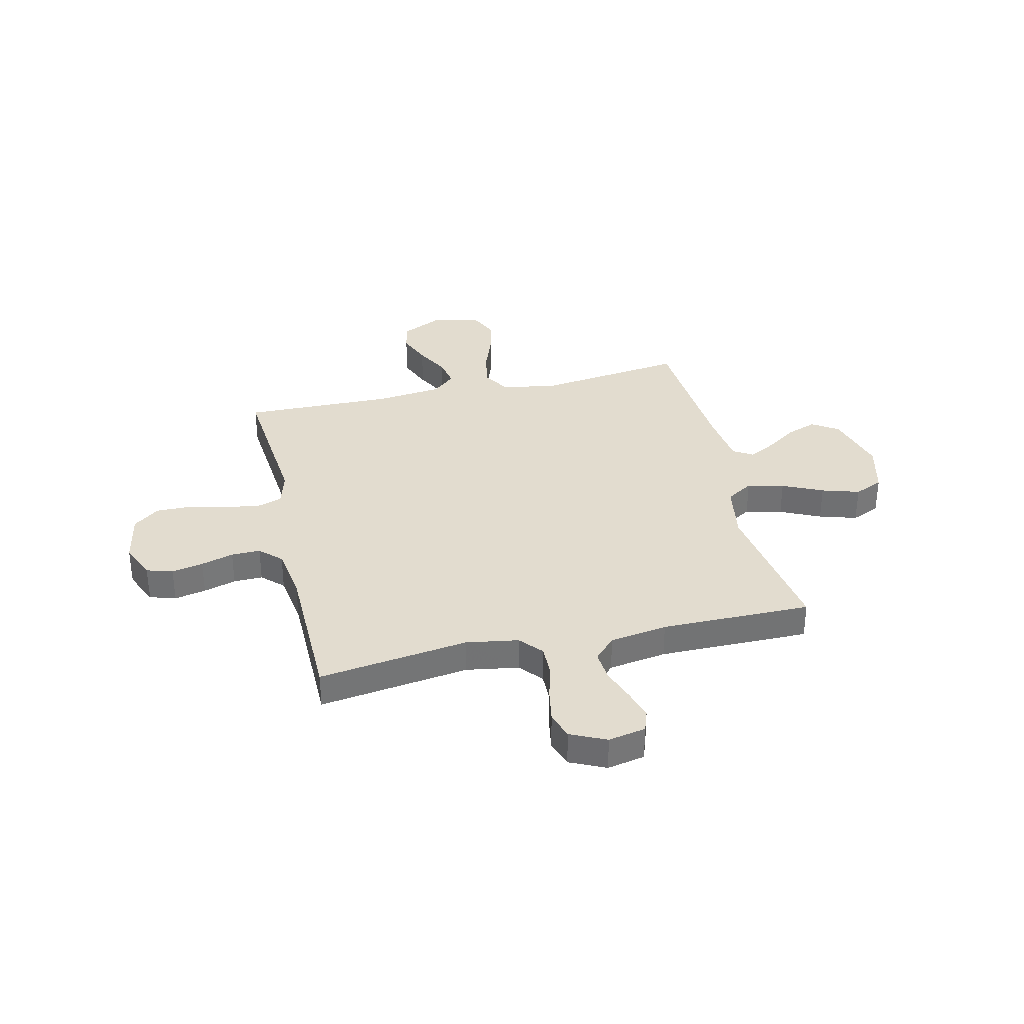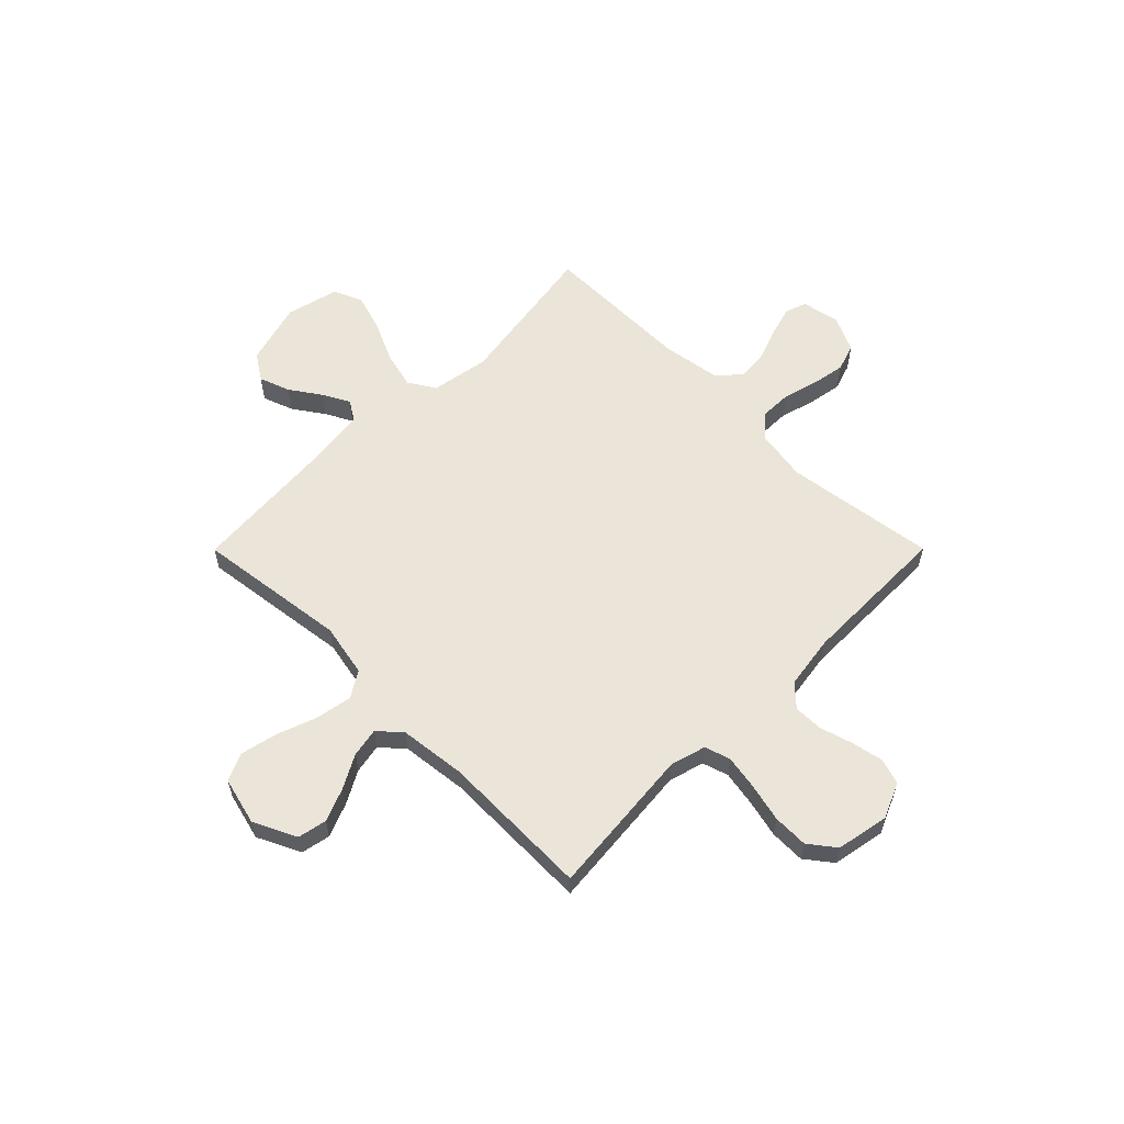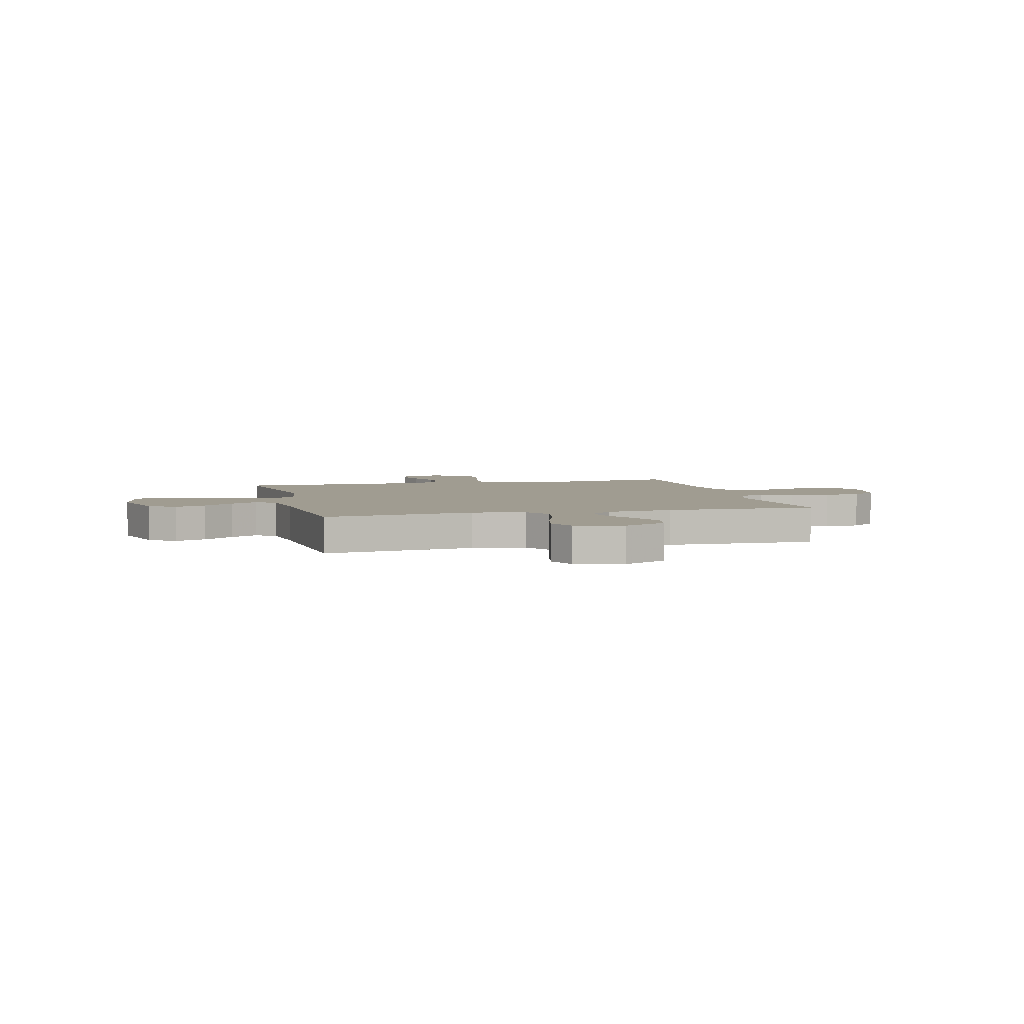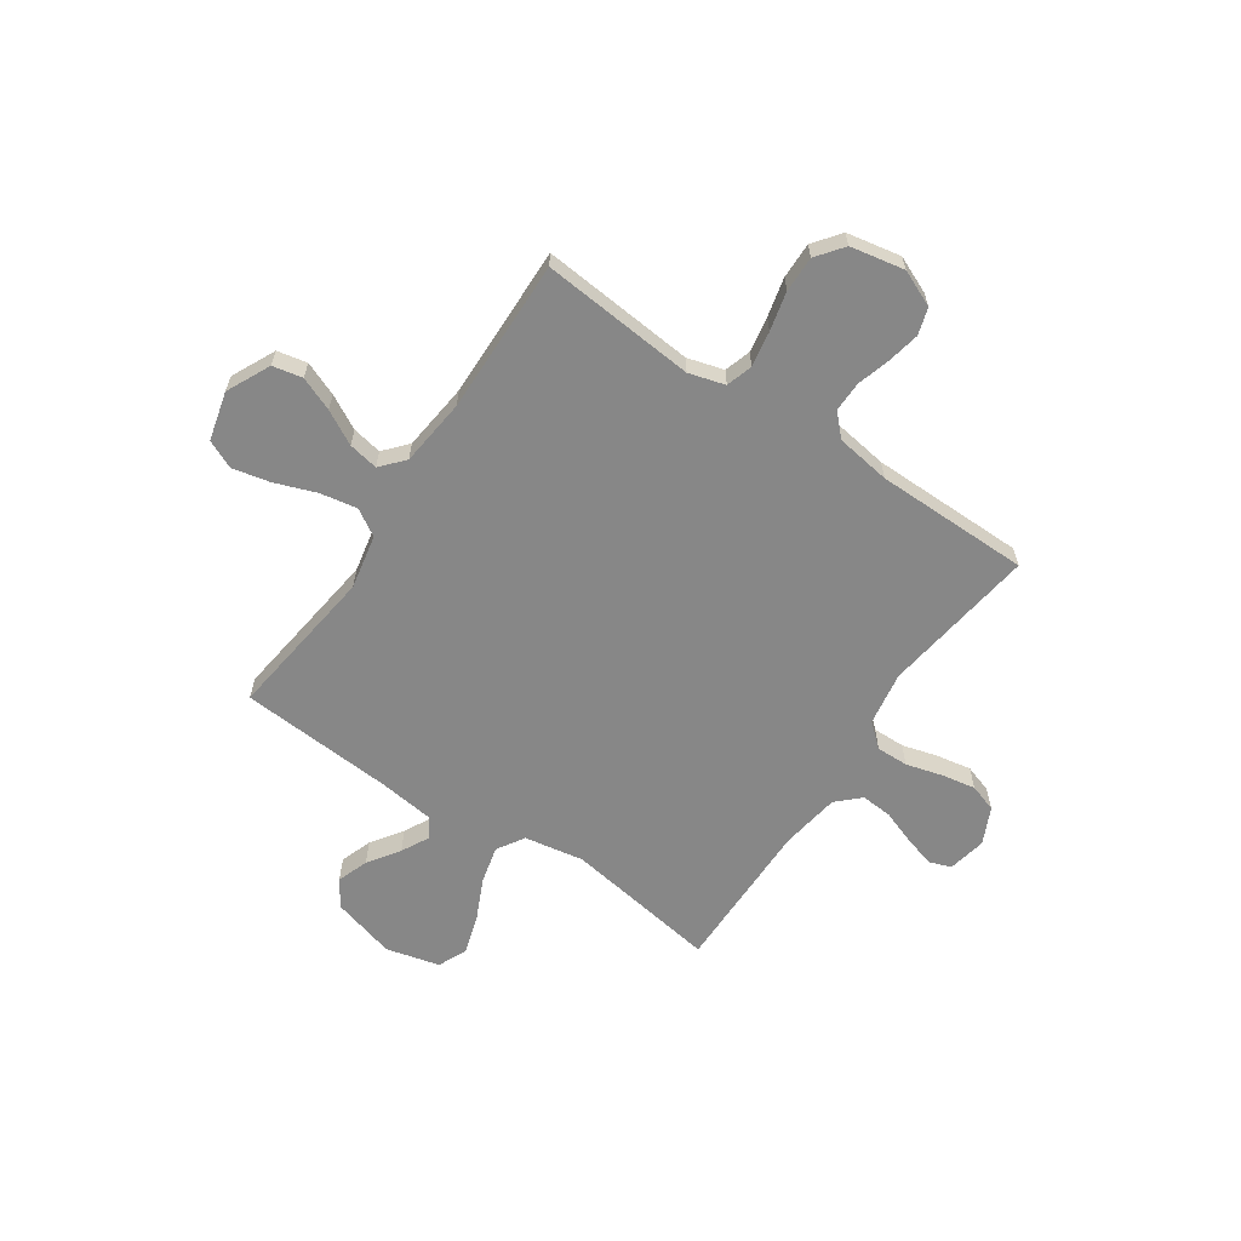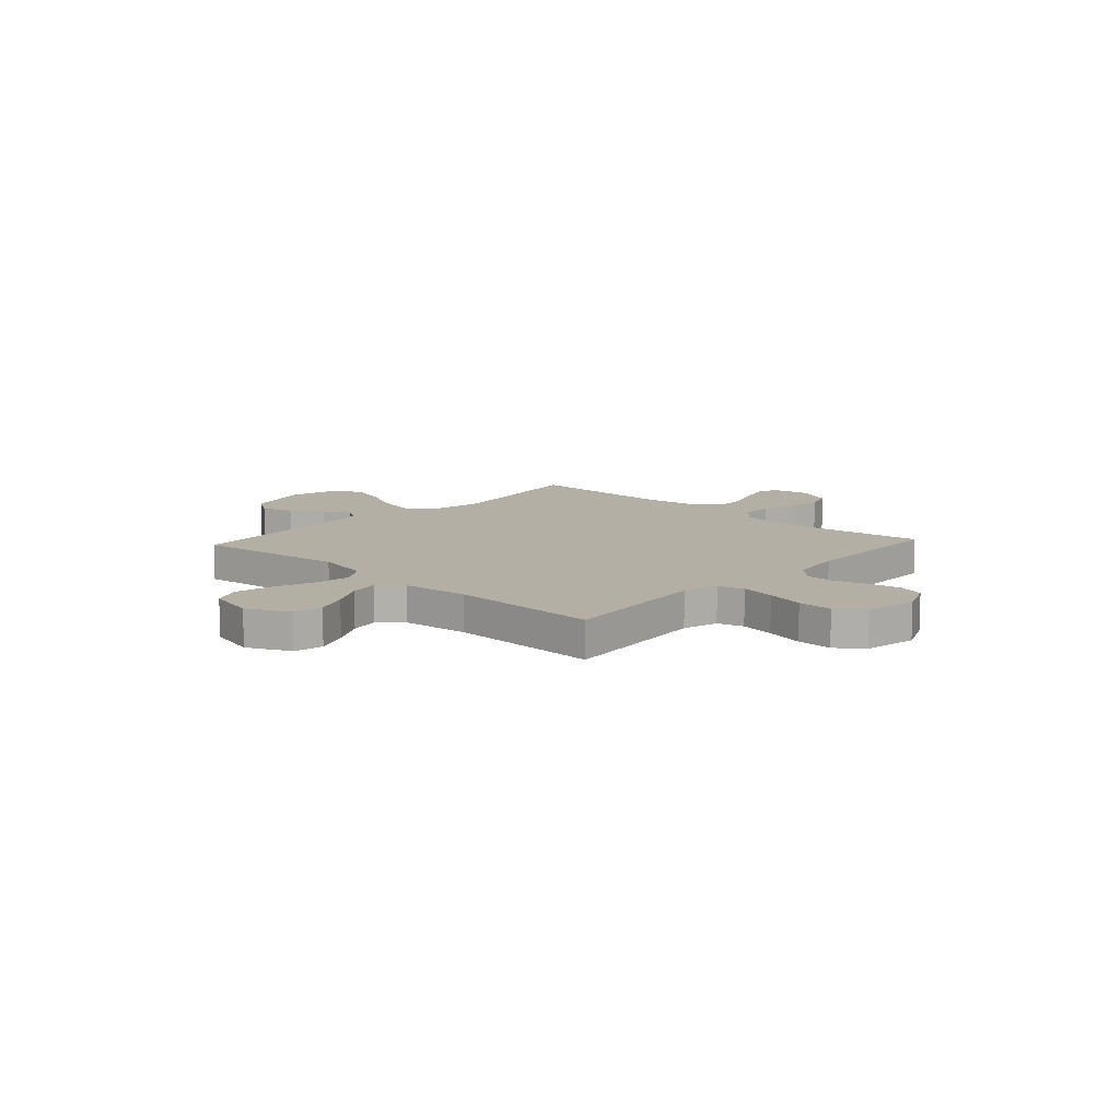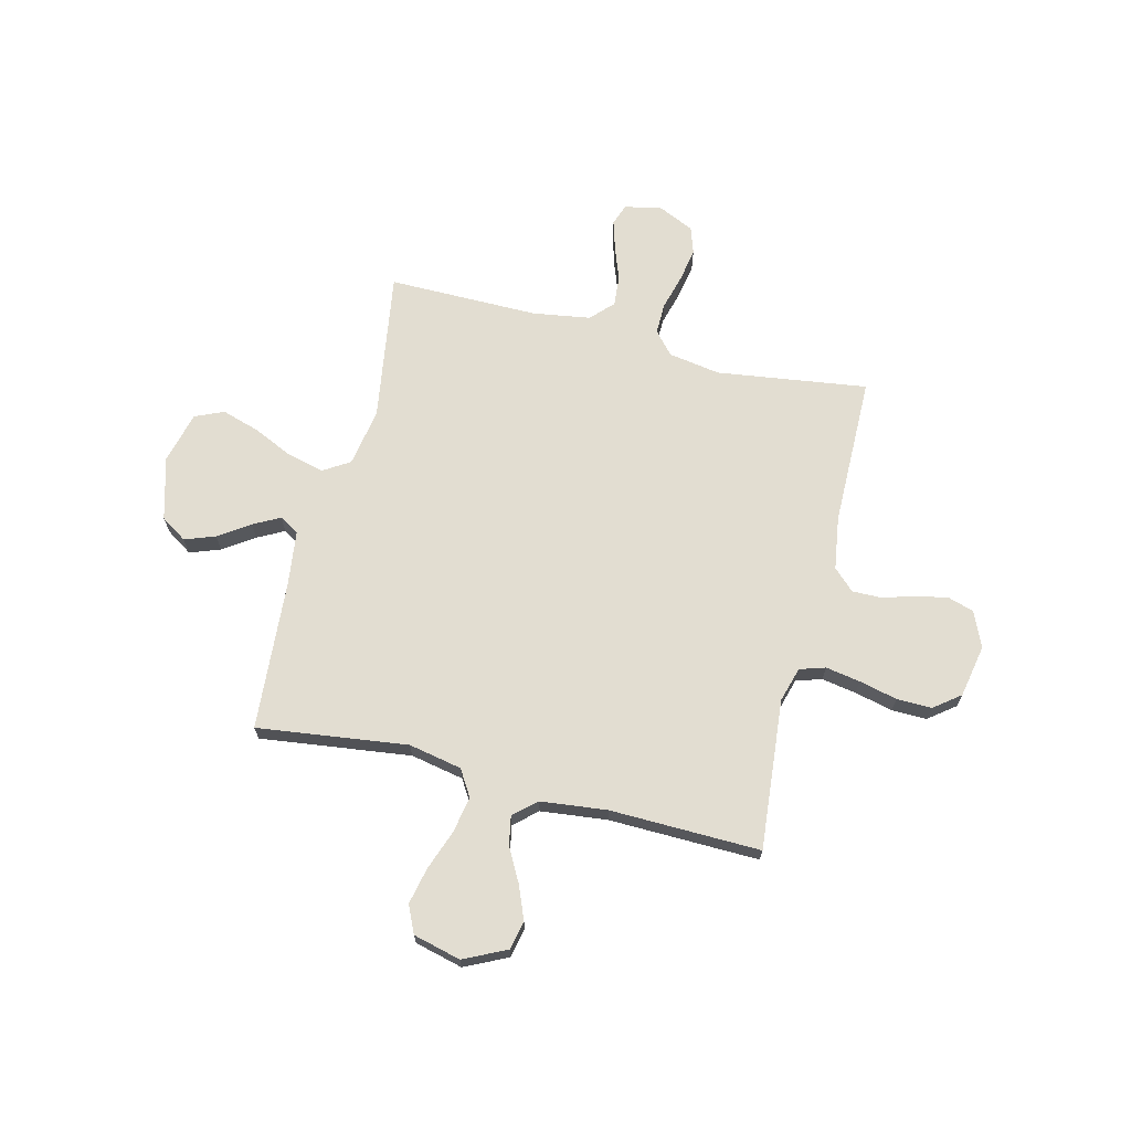
<metadata>
{"format":"obj","ext":"obj","renderer":"f3d","projection":"perspective","resolution":1024,"background":"white","views":[{"elev":34.6,"azim":-13.0,"up":"+Y"},{"elev":59.0,"azim":-135.1,"up":"+Y"},{"elev":4.3,"azim":165.6,"up":"+Y"},{"elev":-62.4,"azim":-124.0,"up":"+Y"},{"elev":11.3,"azim":-137.4,"up":"+Y"},{"elev":68.4,"azim":-166.0,"up":"+Y"}]}
</metadata>
<code>
v 0.5 0.07 0.5
v 0.453 0.07 0.2
v 0.473 0.07 0.084
v 0.526 0.07 0.051
v 0.599 0.07 0.069
v 0.679 0.07 0.106
v 0.754 0.07 0.129
v 0.811 0.07 0.104
v 0.837 0.07 0
v 0.802 0.07 -0.125
v 0.75 0.07 -0.159
v 0.689 0.07 -0.137
v 0.628 0.07 -0.095
v 0.575 0.07 -0.067
v 0.536 0.07 -0.091
v 0.522 0.07 -0.2
v 0.5 0.07 -0.5
v 0.2 0.07 -0.461
v 0.094 0.07 -0.482
v 0.062 0.07 -0.534
v 0.075 0.07 -0.606
v 0.104 0.07 -0.686
v 0.12 0.07 -0.759
v 0.095 0.07 -0.814
v 0 0.07 -0.838
v -0.085 0.07 -0.797
v -0.097 0.07 -0.739
v -0.07 0.07 -0.673
v -0.034 0.07 -0.607
v -0.023 0.07 -0.549
v -0.068 0.07 -0.509
v -0.2 0.07 -0.494
v -0.5 0.07 -0.5
v -0.472 0.07 -0.2
v -0.492 0.07 -0.13
v -0.543 0.07 -0.114
v -0.612 0.07 -0.126
v -0.688 0.07 -0.144
v -0.758 0.07 -0.145
v -0.81 0.07 -0.105
v -0.83 0.07 0
v -0.799 0.07 0.071
v -0.747 0.07 0.087
v -0.684 0.07 0.074
v -0.619 0.07 0.055
v -0.561 0.07 0.054
v -0.519 0.07 0.094
v -0.503 0.07 0.2
v -0.5 0.07 0.5
v -0.2 0.07 0.458
v -0.096 0.07 0.475
v -0.057 0.07 0.52
v -0.058 0.07 0.582
v -0.077 0.07 0.652
v -0.089 0.07 0.719
v -0.071 0.07 0.773
v 0 0.07 0.806
v 0.075 0.07 0.791
v 0.09 0.07 0.748
v 0.072 0.07 0.688
v 0.048 0.07 0.622
v 0.043 0.07 0.561
v 0.085 0.07 0.517
v 0.2 0.07 0.499
v 0.5 0 0.5
v 0.453 0 0.2
v 0.473 0 0.084
v 0.526 0 0.051
v 0.599 0 0.069
v 0.679 0 0.106
v 0.754 0 0.129
v 0.811 0 0.104
v 0.837 0 0
v 0.802 0 -0.125
v 0.75 0 -0.159
v 0.689 0 -0.137
v 0.628 0 -0.095
v 0.575 0 -0.067
v 0.536 0 -0.091
v 0.522 0 -0.2
v 0.5 0 -0.5
v 0.2 0 -0.461
v 0.094 0 -0.482
v 0.062 0 -0.534
v 0.075 0 -0.606
v 0.104 0 -0.686
v 0.12 0 -0.759
v 0.095 0 -0.814
v 0 0 -0.838
v -0.085 0 -0.797
v -0.097 0 -0.739
v -0.07 0 -0.673
v -0.034 0 -0.607
v -0.023 0 -0.549
v -0.068 0 -0.509
v -0.2 0 -0.494
v -0.5 0 -0.5
v -0.472 0 -0.2
v -0.492 0 -0.13
v -0.543 0 -0.114
v -0.612 0 -0.126
v -0.688 0 -0.144
v -0.758 0 -0.145
v -0.81 0 -0.105
v -0.83 0 0
v -0.799 0 0.071
v -0.747 0 0.087
v -0.684 0 0.074
v -0.619 0 0.055
v -0.561 0 0.054
v -0.519 0 0.094
v -0.503 0 0.2
v -0.5 0 0.5
v -0.2 0 0.458
v -0.096 0 0.475
v -0.057 0 0.52
v -0.058 0 0.582
v -0.077 0 0.652
v -0.089 0 0.719
v -0.071 0 0.773
v 0 0 0.806
v 0.075 0 0.791
v 0.09 0 0.748
v 0.072 0 0.688
v 0.048 0 0.622
v 0.043 0 0.561
v 0.085 0 0.517
v 0.2 0 0.499
f 59 60 61
f 58 59 61
f 57 58 61
f 56 57 61
f 55 56 61
f 54 55 61
f 53 54 61
f 52 53 61 62
f 51 52 62 63
f 48 49 50
f 47 48 50 51
f 51 63 64
f 47 51 64
f 46 47 64
f 43 44 45
f 42 43 45
f 41 42 45
f 40 41 45
f 39 40 45
f 38 39 45
f 37 38 45
f 36 37 45 46
f 32 33 34
f 31 32 34 35
f 30 31 35
f 27 28 29
f 26 27 29
f 25 26 29
f 24 25 29
f 23 24 29
f 22 23 29
f 21 22 29
f 20 21 29 30
f 19 20 30 35
f 16 17 18
f 18 19 35
f 16 18 35
f 15 16 35
f 11 12 13
f 10 11 13
f 9 10 13
f 8 9 13
f 7 8 13
f 6 7 13
f 5 6 13
f 4 5 13 14
f 35 36 46
f 15 35 46
f 14 15 46
f 4 14 46
f 3 4 46
f 2 3 46 64
f 1 2 64
f 125 124 123
f 125 123 122
f 125 122 121
f 125 121 120
f 125 120 119
f 125 119 118
f 125 118 117
f 126 125 117 116
f 127 126 116 115
f 114 113 112
f 115 114 112 111
f 128 127 115
f 128 115 111
f 128 111 110
f 109 108 107
f 109 107 106
f 109 106 105
f 109 105 104
f 109 104 103
f 109 103 102
f 109 102 101
f 110 109 101 100
f 98 97 96
f 99 98 96 95
f 99 95 94
f 93 92 91
f 93 91 90
f 93 90 89
f 93 89 88
f 93 88 87
f 93 87 86
f 93 86 85
f 94 93 85 84
f 99 94 84 83
f 82 81 80
f 99 83 82
f 99 82 80
f 99 80 79
f 77 76 75
f 77 75 74
f 77 74 73
f 77 73 72
f 77 72 71
f 77 71 70
f 77 70 69
f 78 77 69 68
f 110 100 99
f 110 99 79
f 110 79 78
f 110 78 68
f 110 68 67
f 128 110 67 66
f 128 66 65
f 1 65 66 2
f 2 66 67 3
f 3 67 68 4
f 4 68 69 5
f 5 69 70 6
f 6 70 71 7
f 7 71 72 8
f 8 72 73 9
f 9 73 74 10
f 10 74 75 11
f 11 75 76 12
f 12 76 77 13
f 13 77 78 14
f 14 78 79 15
f 15 79 80 16
f 16 80 81 17
f 17 81 82 18
f 18 82 83 19
f 19 83 84 20
f 20 84 85 21
f 21 85 86 22
f 22 86 87 23
f 23 87 88 24
f 24 88 89 25
f 25 89 90 26
f 26 90 91 27
f 27 91 92 28
f 28 92 93 29
f 29 93 94 30
f 30 94 95 31
f 31 95 96 32
f 32 96 97 33
f 33 97 98 34
f 34 98 99 35
f 35 99 100 36
f 36 100 101 37
f 37 101 102 38
f 38 102 103 39
f 39 103 104 40
f 40 104 105 41
f 41 105 106 42
f 42 106 107 43
f 43 107 108 44
f 44 108 109 45
f 45 109 110 46
f 46 110 111 47
f 47 111 112 48
f 48 112 113 49
f 49 113 114 50
f 50 114 115 51
f 51 115 116 52
f 52 116 117 53
f 53 117 118 54
f 54 118 119 55
f 55 119 120 56
f 56 120 121 57
f 57 121 122 58
f 58 122 123 59
f 59 123 124 60
f 60 124 125 61
f 61 125 126 62
f 62 126 127 63
f 63 127 128 64
f 64 128 65 1

</code>
